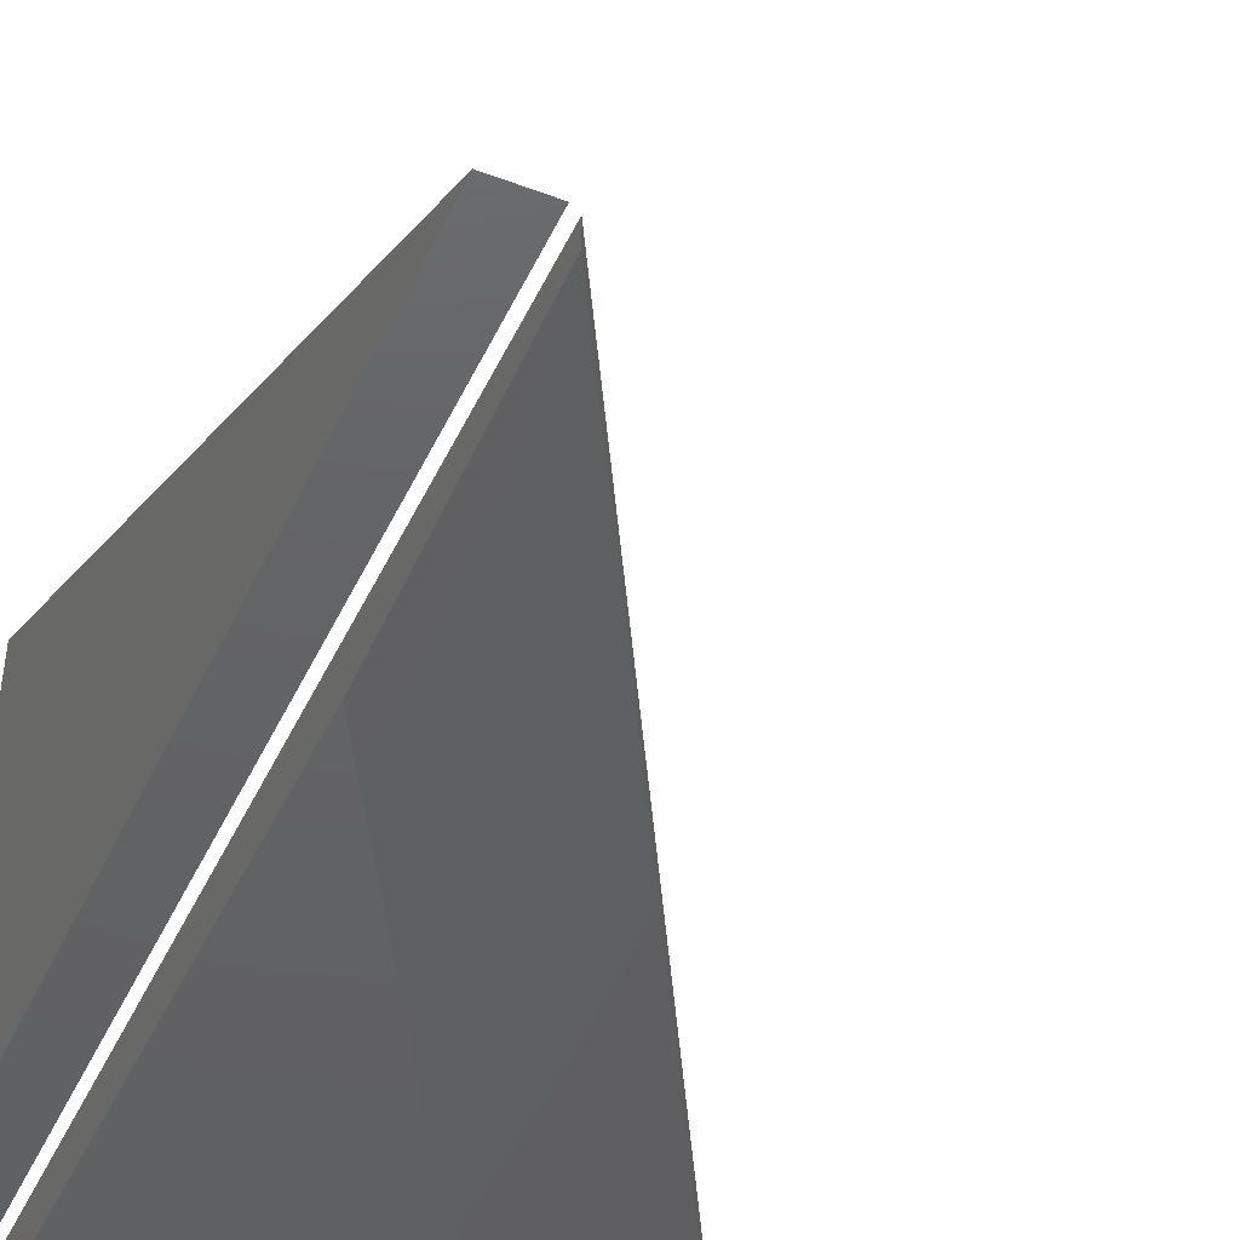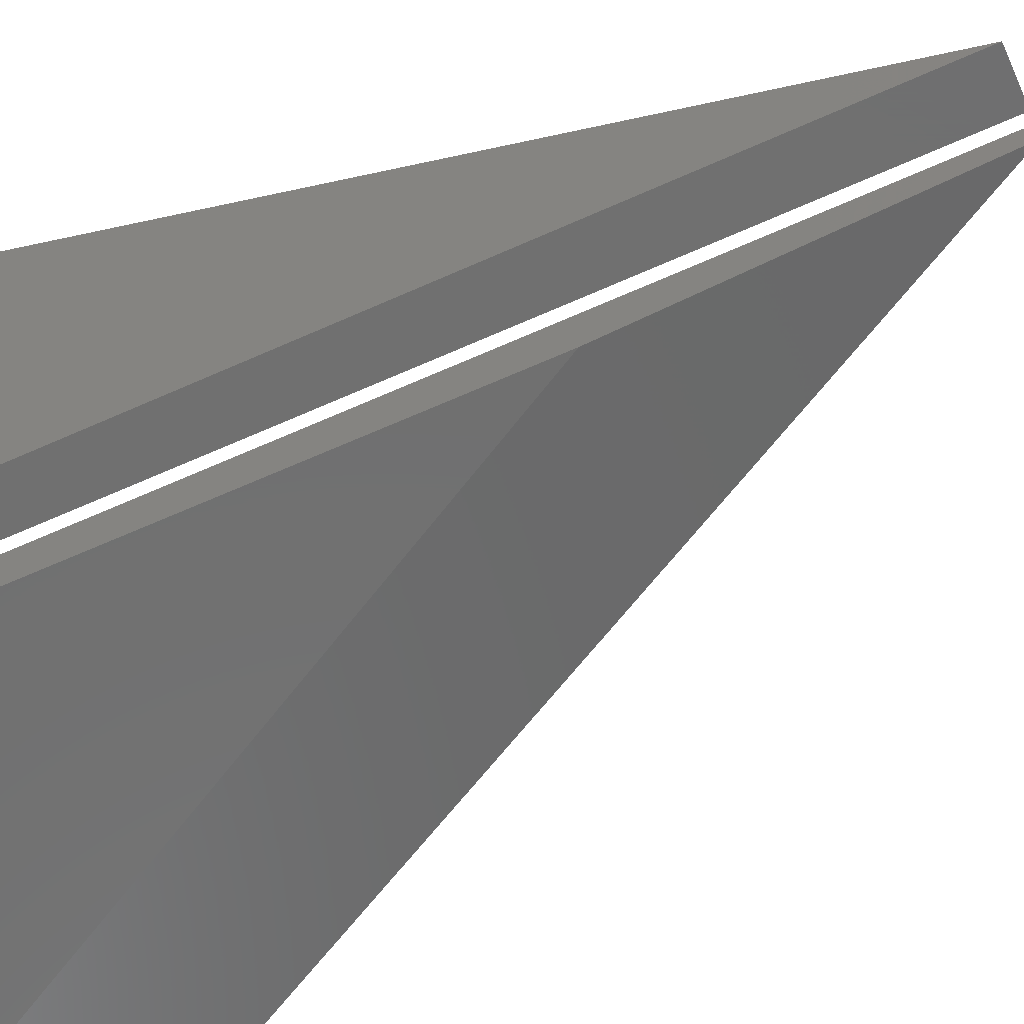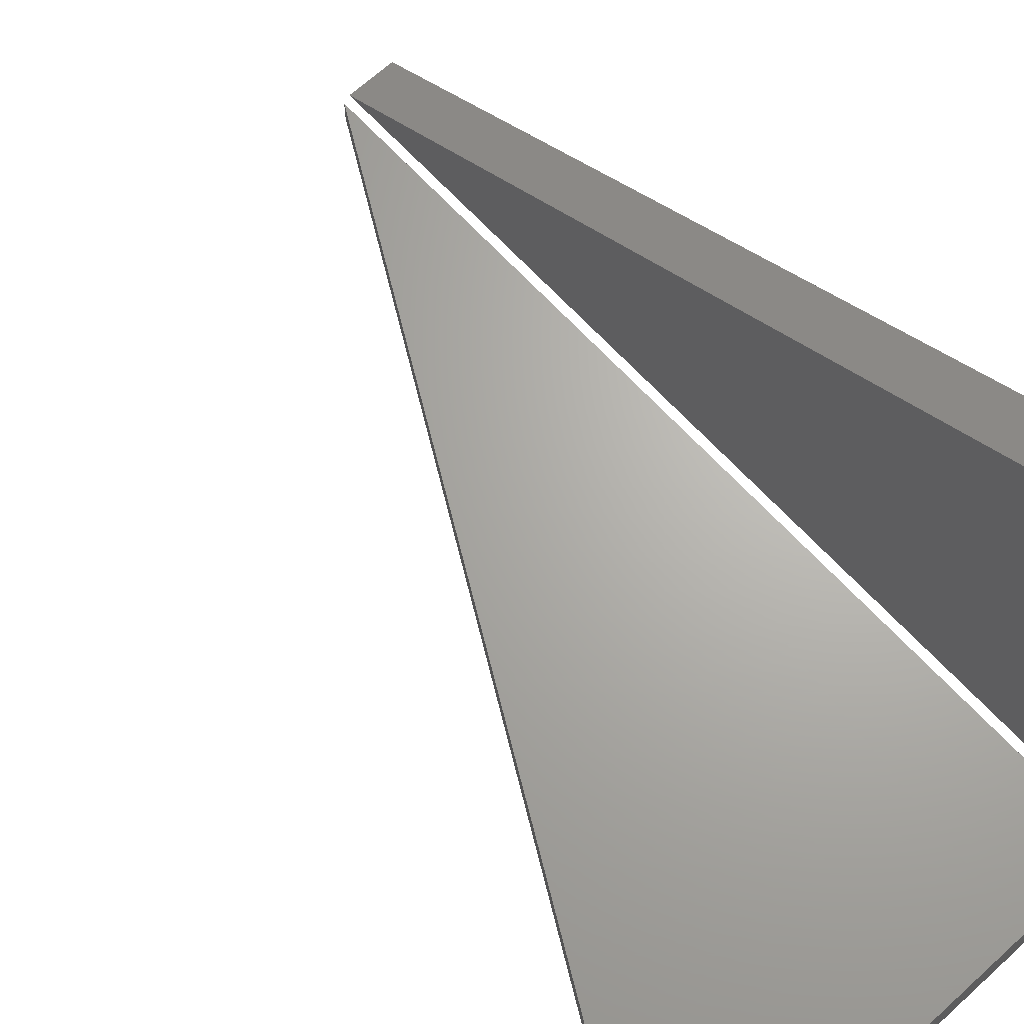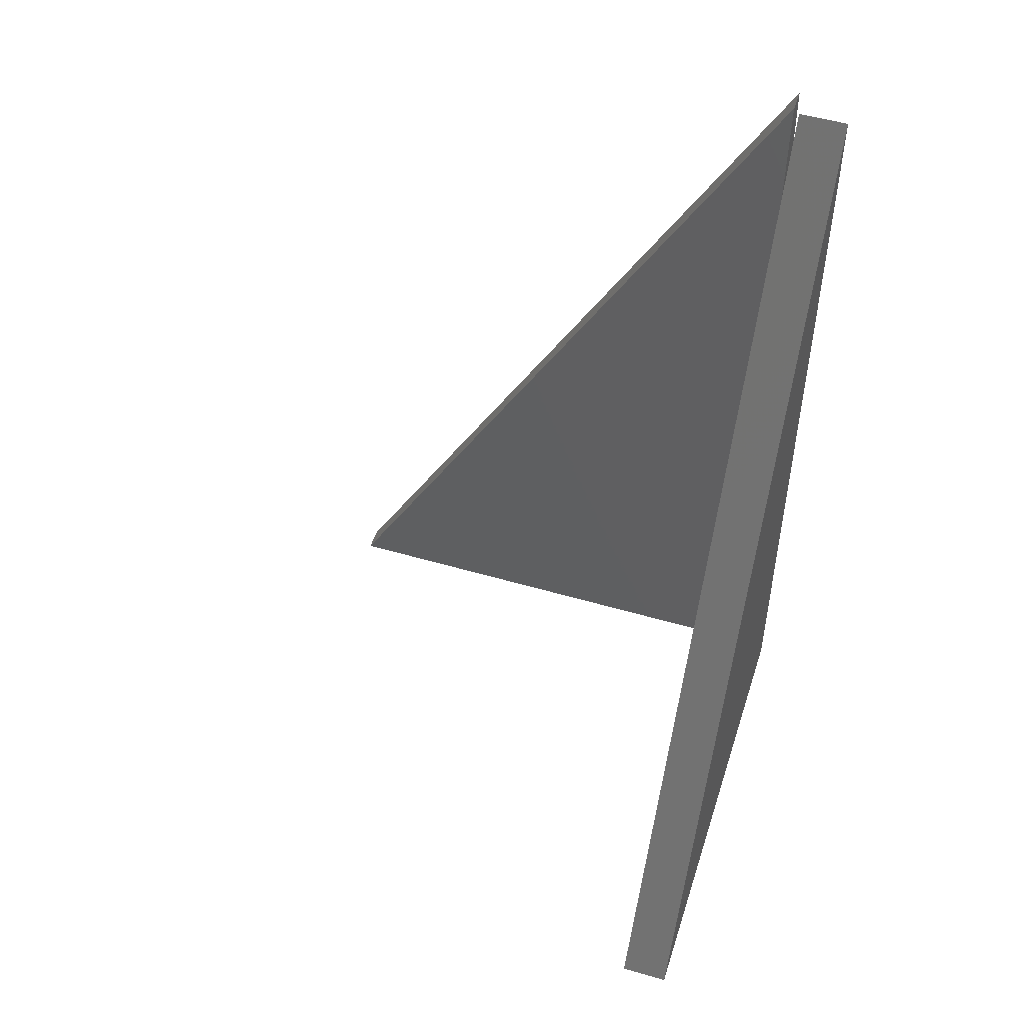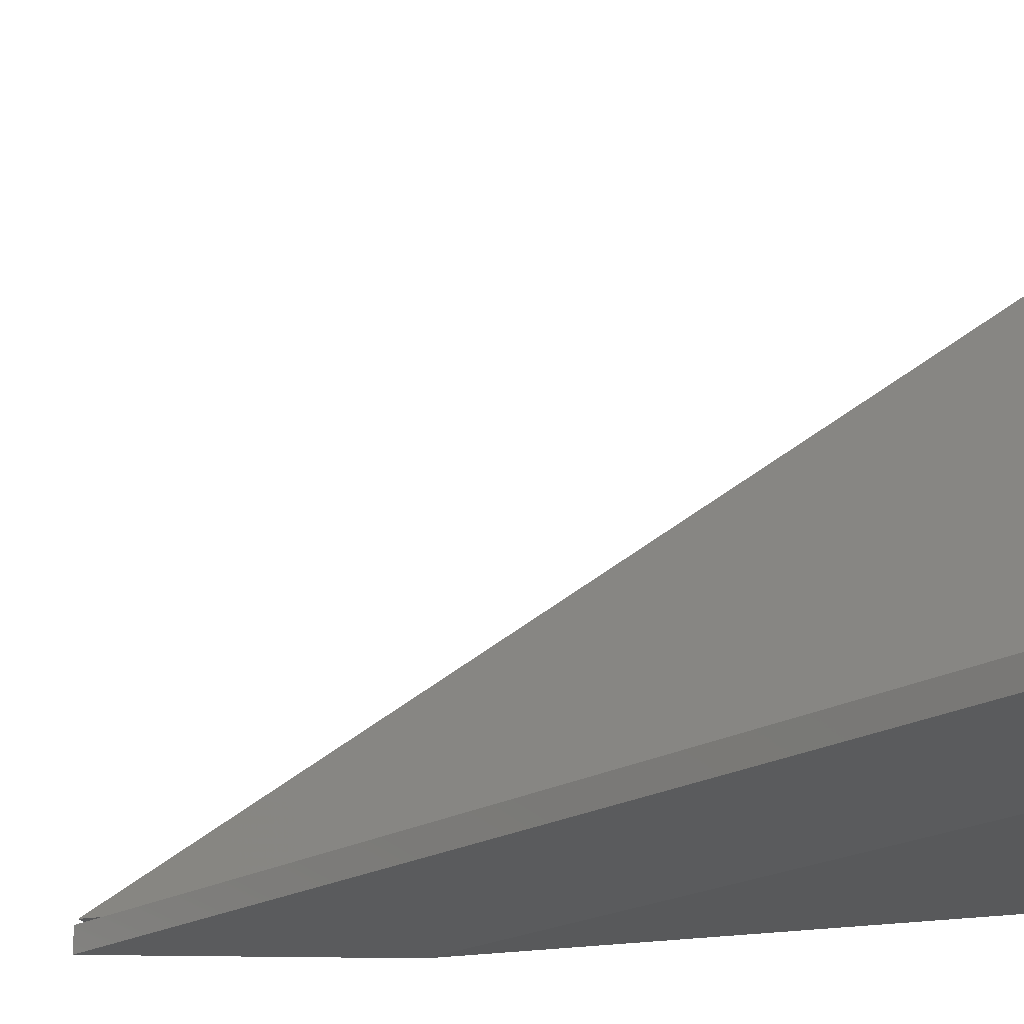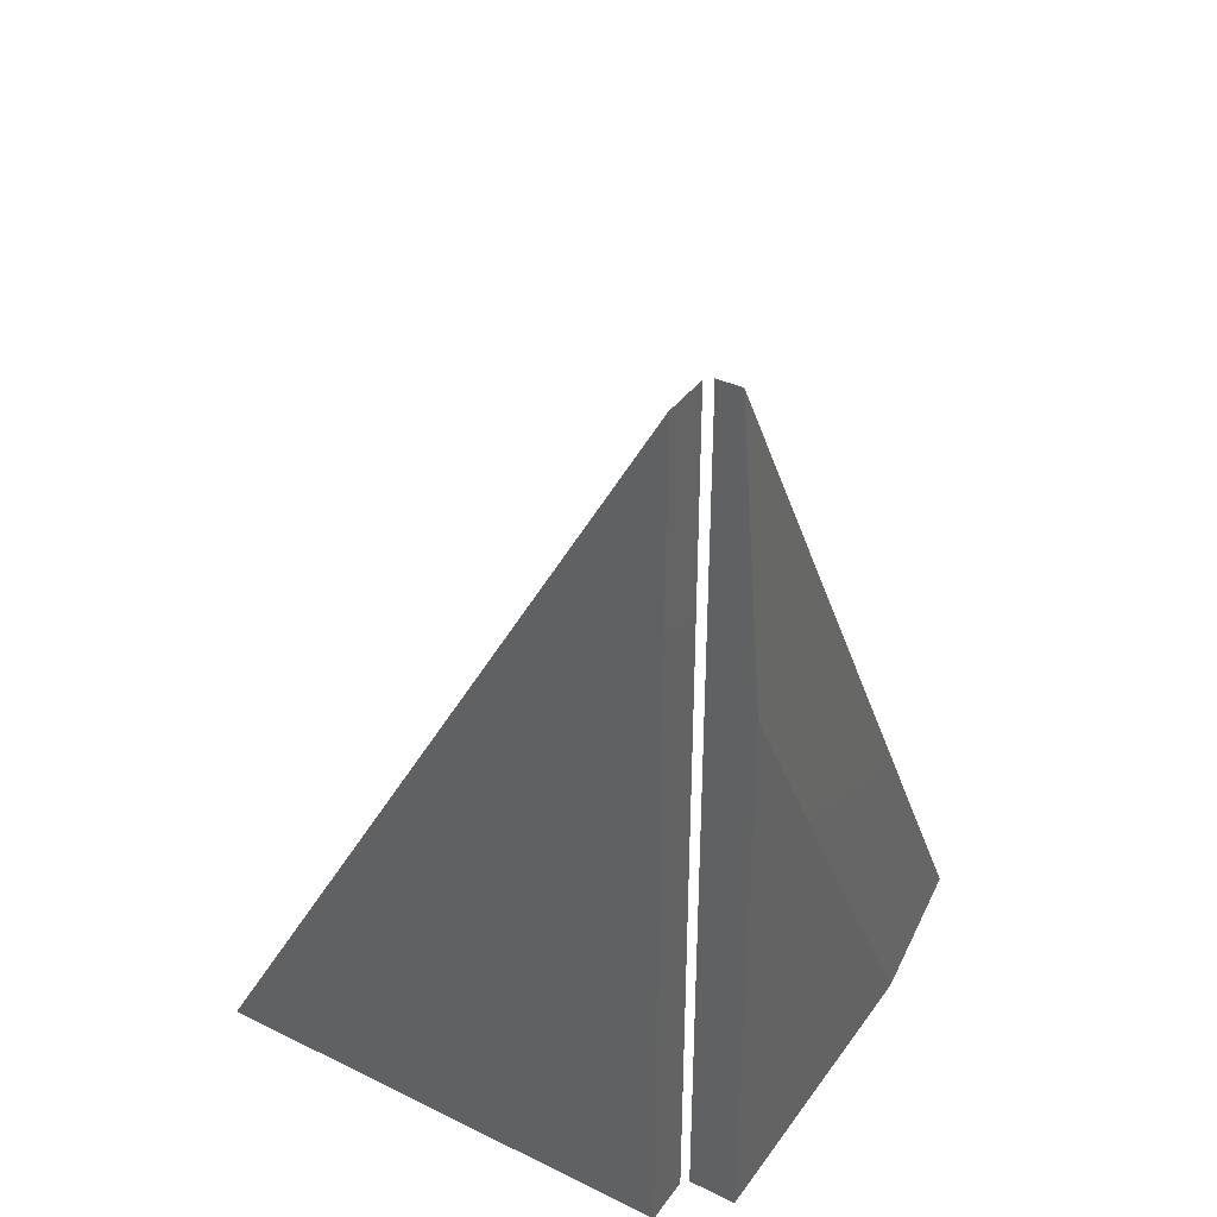
<metadata>
{"format":"stl","ext":"stl","renderer":"f3d","projection":"perspective","resolution":1024,"background":"white","views":[{"elev":-44.4,"azim":-23.9,"up":"+Y"},{"elev":-62.1,"azim":-65.4,"up":"+Y"},{"elev":66.4,"azim":137.4,"up":"+Y"},{"elev":51.6,"azim":-162.4,"up":"+Z"},{"elev":-20.3,"azim":109.0,"up":"+Y"},{"elev":38.1,"azim":-58.3,"up":"+Z"}]}
</metadata>
<code>
# stl→obj: 14 verts, 20 faces
v 0.01562 0.009868 0.01974
v 0.01562 0.1678 0.01974
v 0.01562 0.009868 0.3079
v 0 0.009868 0.3079
v 0 0.1678 0.01974
v 0 0.009868 0.01974
v 0.01768 -0.007812 0.2103
v 0.01768 -0.007812 0.01974
v 0.1221 -0.007812 0.01974
v 0.01768 0.007812 0.01974
v 0.01768 0.007812 0.3079
v 0.01768 1.052e-17 0.3079
v 0.1756 1.929e-17 0.01974
v 0.1756 0.007812 0.01974
f 1 2 3
f 4 5 6
f 3 4 1
f 1 4 6
f 2 5 3
f 3 5 4
f 1 6 2
f 2 6 5
f 7 8 9
f 10 8 11
f 11 8 7
f 11 7 12
f 13 14 12
f 12 14 11
f 8 10 9
f 9 10 14
f 9 14 13
f 7 9 12
f 12 9 13
f 11 14 10

</code>
